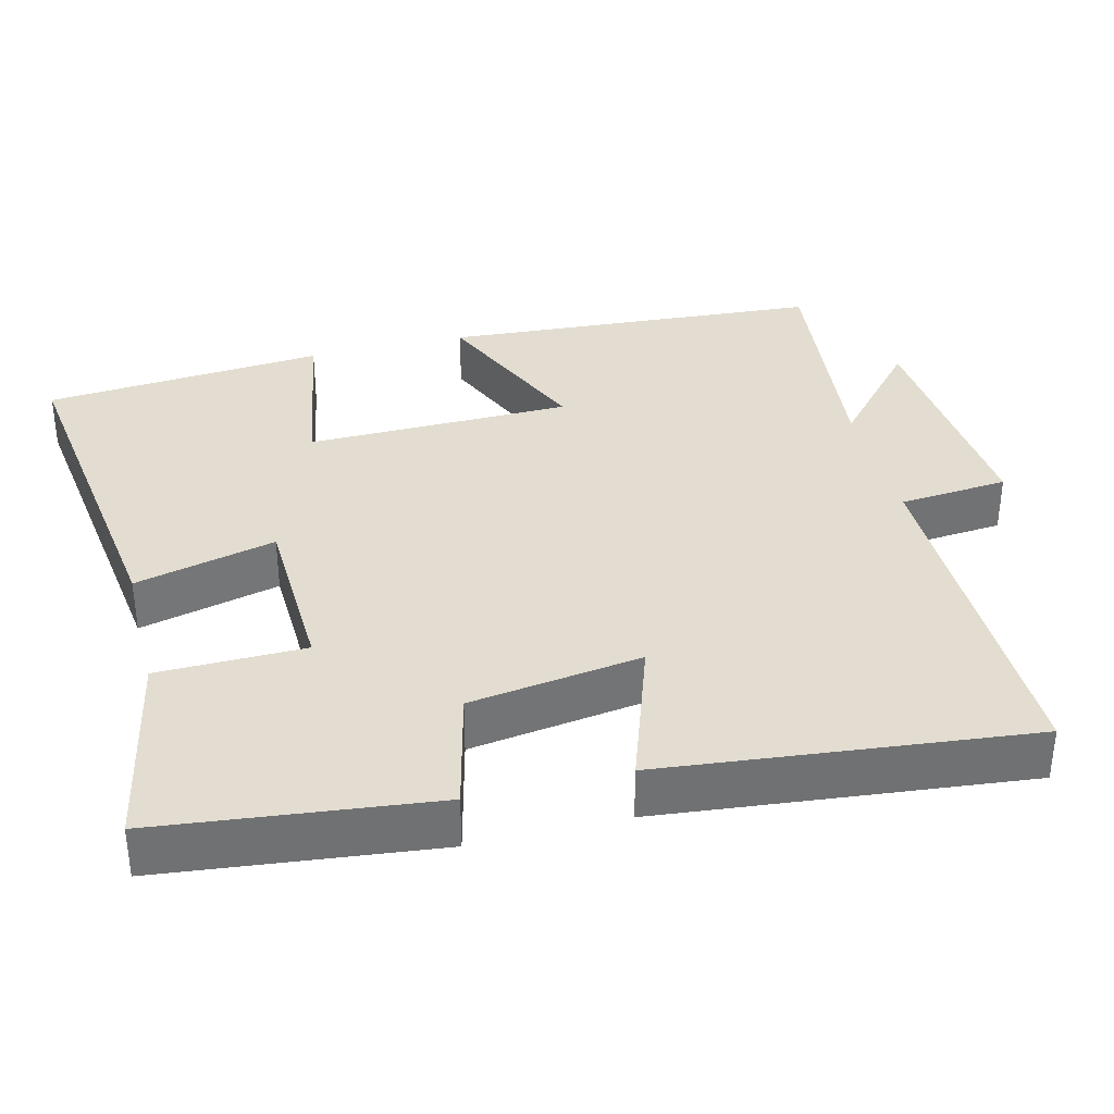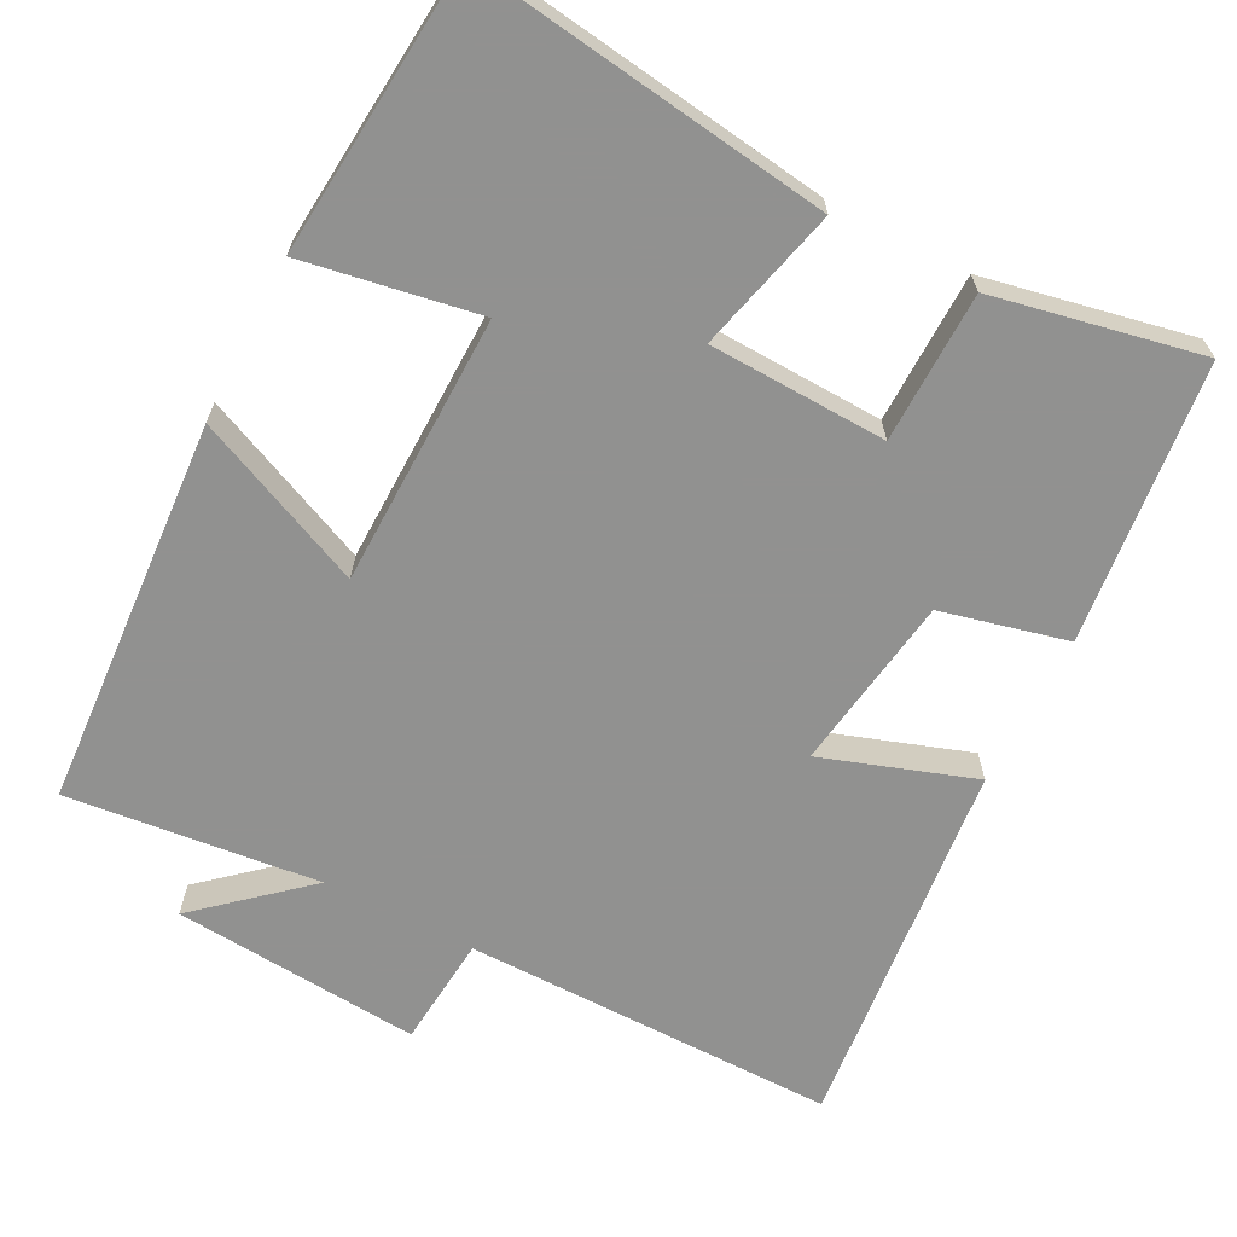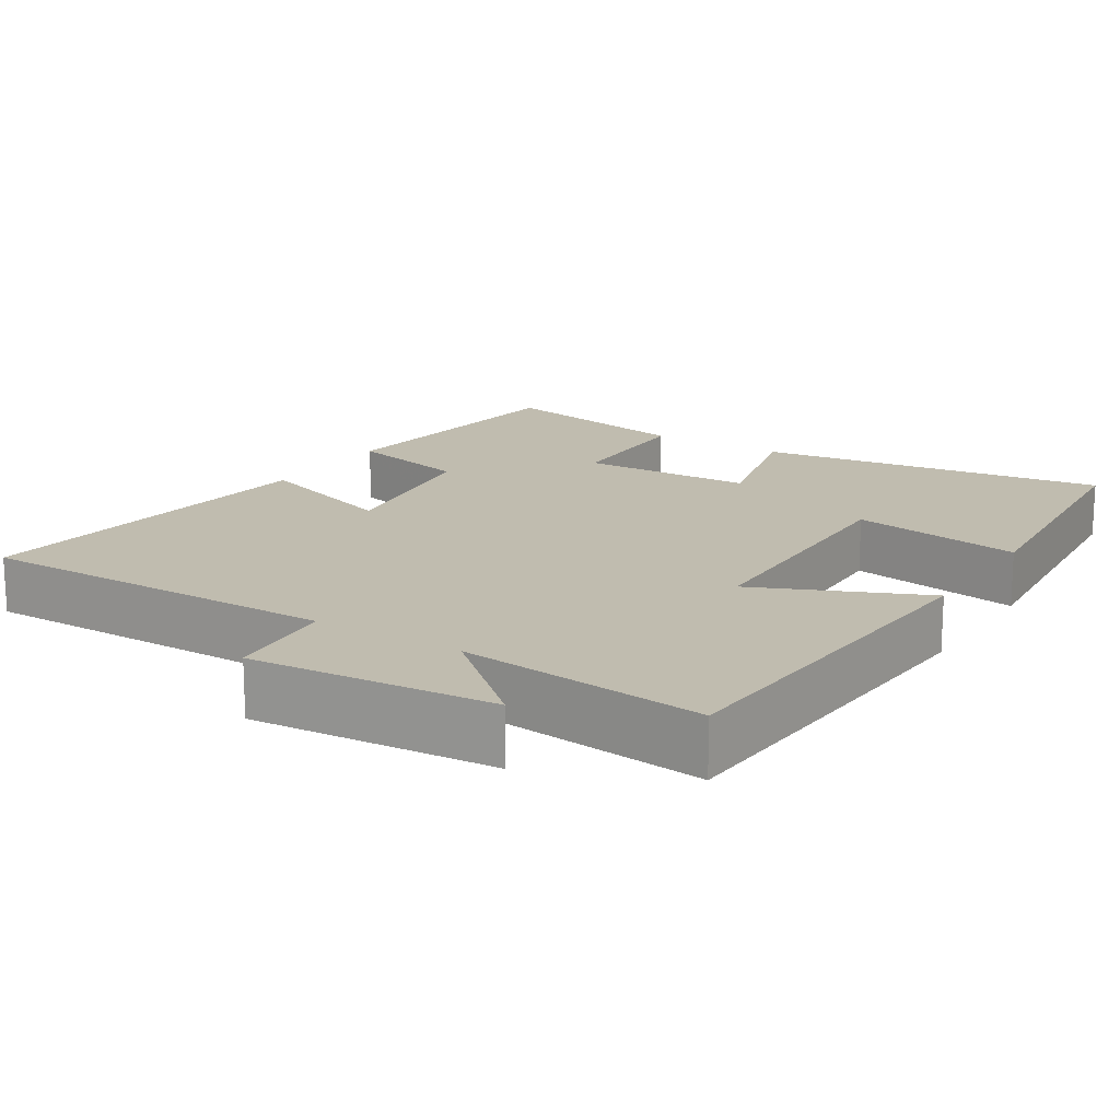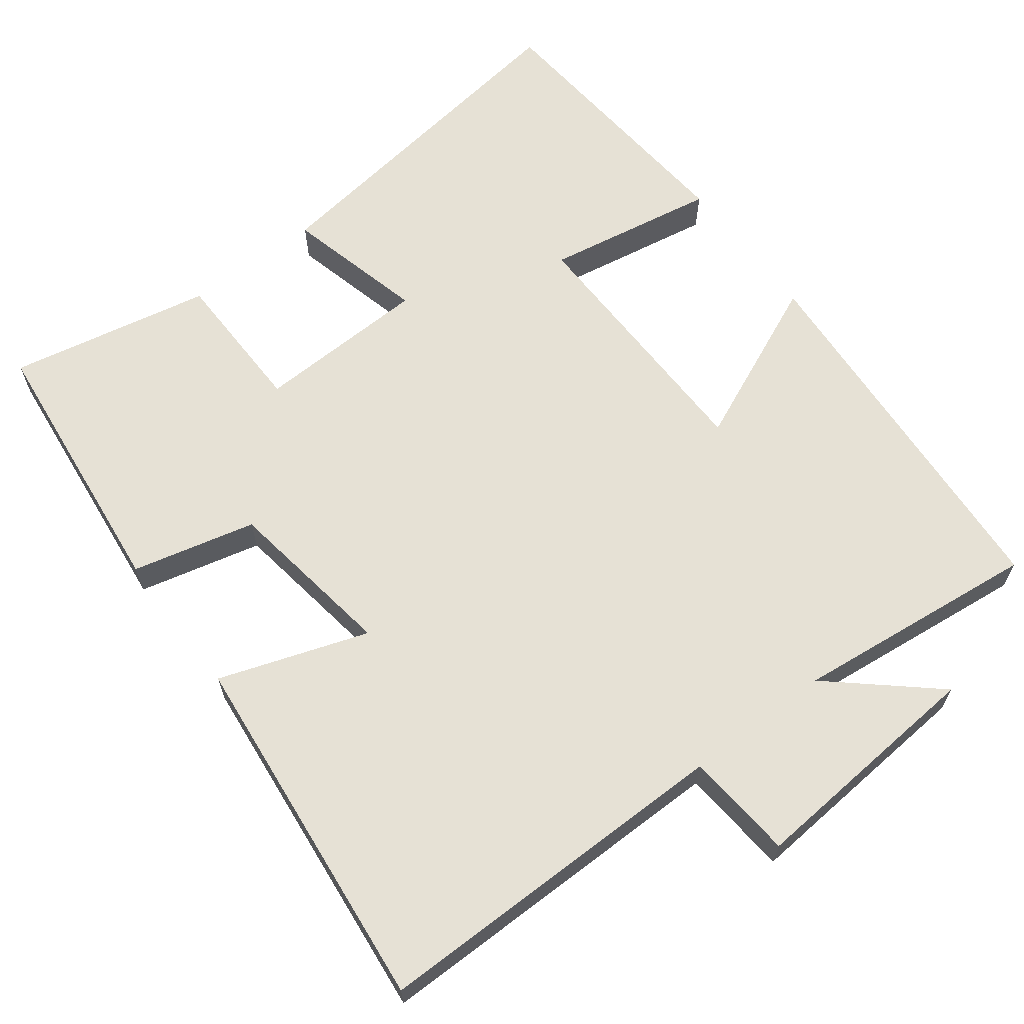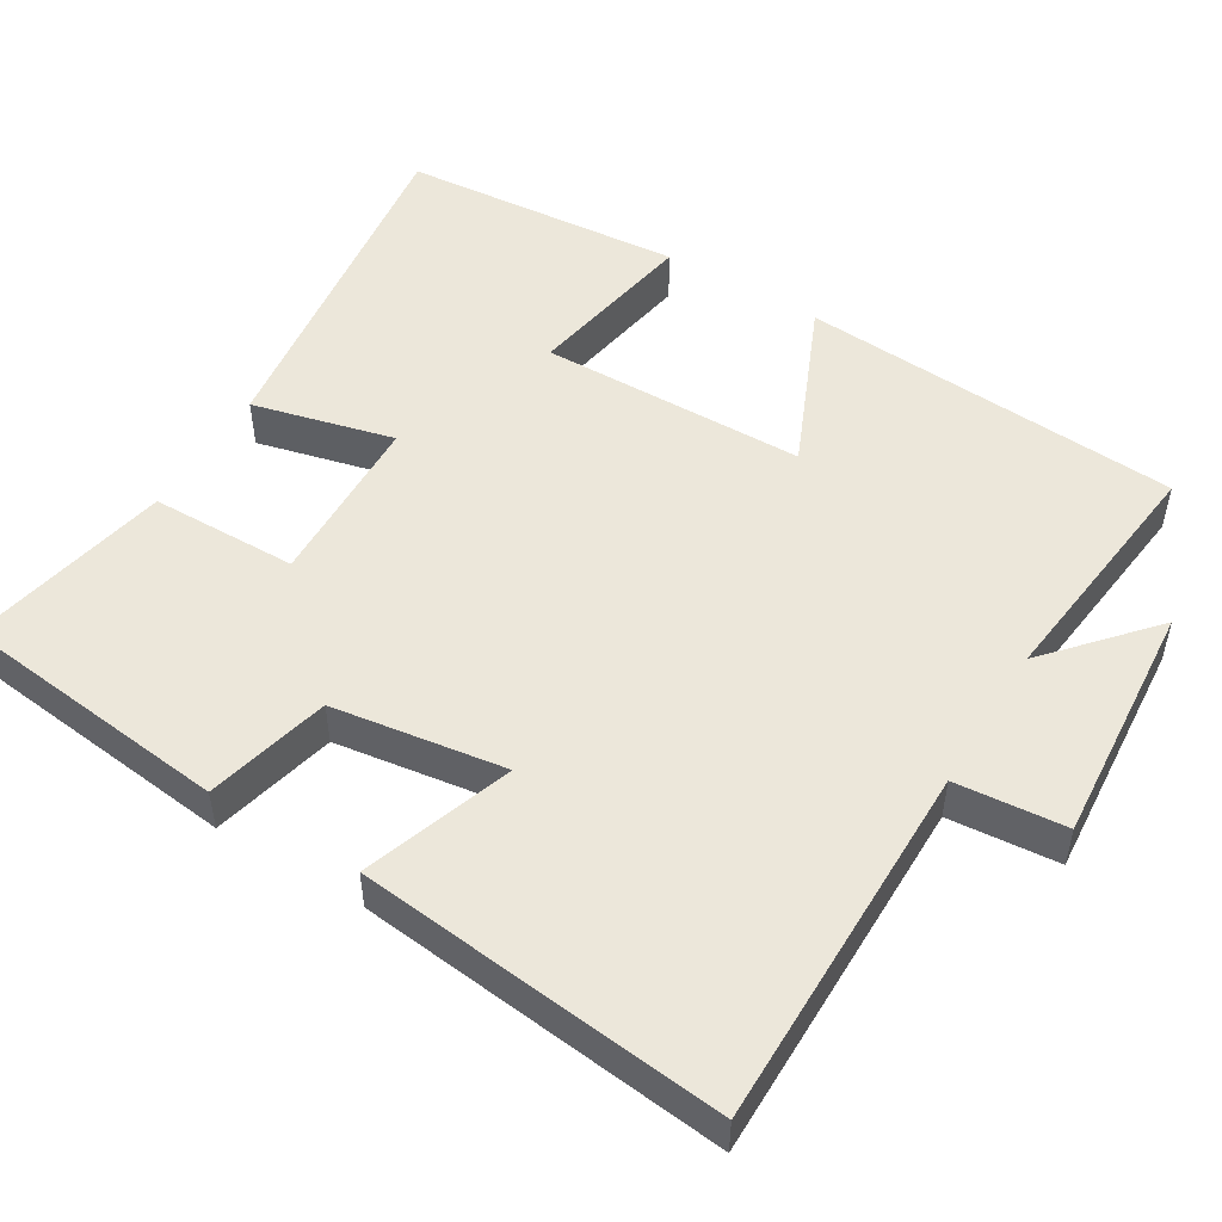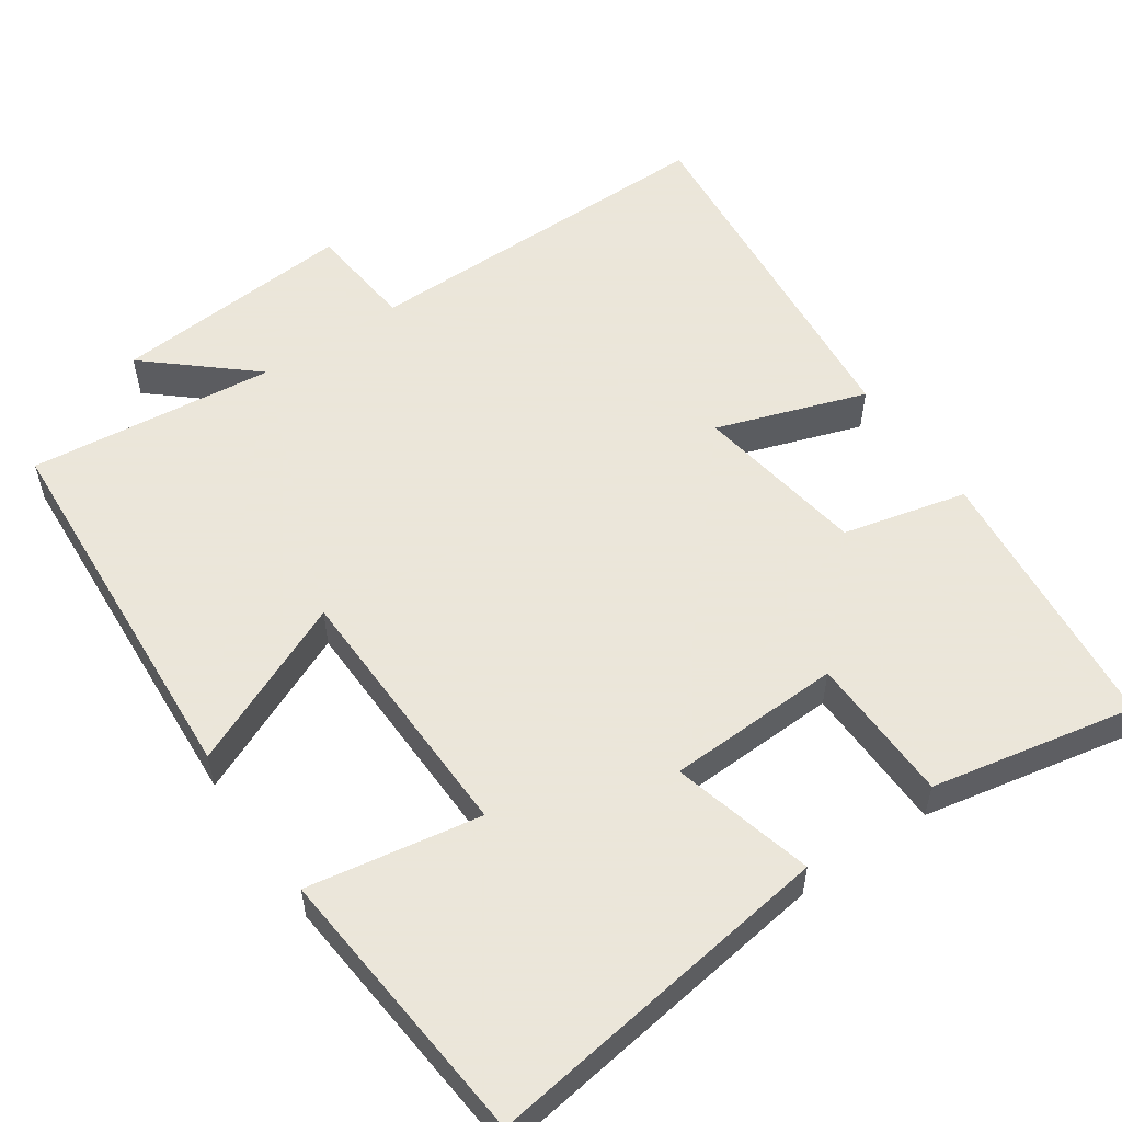
<metadata>
{"format":"obj","ext":"obj","renderer":"f3d","projection":"perspective","resolution":1024,"background":"white","views":[{"elev":35.2,"azim":-104.1,"up":"+Y"},{"elev":-66.0,"azim":152.6,"up":"+Y"},{"elev":16.3,"azim":32.3,"up":"+Y"},{"elev":64.5,"azim":-37.2,"up":"+Y"},{"elev":50.8,"azim":-58.7,"up":"+Y"},{"elev":55.0,"azim":145.3,"up":"+Y"}]}
</metadata>
<code>
v -0.459 0.07 -0.555
v -0.5 0.07 -0.189
v -0.335 0.07 -0.149
v -0.301 0.07 0.081
v -0.5 0.07 0.013
v -0.551 0.07 0.502
v -0.063 0.07 0.5
v -0.05 0.07 0.646
v 0.274 0.07 0.62
v 0.137 0.07 0.5
v 0.466 0.07 0.536
v 0.5 0.07 0.027
v 0.277 0.07 0.125
v 0.271 0.07 -0.229
v 0.5 0.07 -0.189
v 0.468 0.07 -0.564
v 0 0.07 -0.5
v 0.047 0.07 -0.312
v -0.185 0.07 -0.304
v -0.188 0.07 -0.5
v -0.459 0 -0.555
v -0.5 0 -0.189
v -0.335 0 -0.149
v -0.301 0 0.081
v -0.5 0 0.013
v -0.551 0 0.502
v -0.063 0 0.5
v -0.05 0 0.646
v 0.274 0 0.62
v 0.137 0 0.5
v 0.466 0 0.536
v 0.5 0 0.027
v 0.277 0 0.125
v 0.271 0 -0.229
v 0.5 0 -0.189
v 0.468 0 -0.564
v 0 0 -0.5
v 0.047 0 -0.312
v -0.185 0 -0.304
v -0.188 0 -0.5
f 1 2 3
f 20 1 3
f 19 20 3
f 18 19 3 4
f 16 17 18
f 15 16 18
f 14 15 18
f 13 14 18 4
f 10 11 12 13
f 10 13 4
f 7 8 9 10
f 7 10 4 5
f 5 6 7
f 23 22 21
f 23 21 40
f 23 40 39
f 24 23 39 38
f 38 37 36
f 38 36 35
f 38 35 34
f 24 38 34 33
f 33 32 31 30
f 24 33 30
f 30 29 28 27
f 25 24 30 27
f 27 26 25
f 1 21 22 2
f 2 22 23 3
f 3 23 24 4
f 4 24 25 5
f 5 25 26 6
f 6 26 27 7
f 7 27 28 8
f 8 28 29 9
f 9 29 30 10
f 10 30 31 11
f 11 31 32 12
f 12 32 33 13
f 13 33 34 14
f 14 34 35 15
f 15 35 36 16
f 16 36 37 17
f 17 37 38 18
f 18 38 39 19
f 19 39 40 20
f 20 40 21 1

</code>
